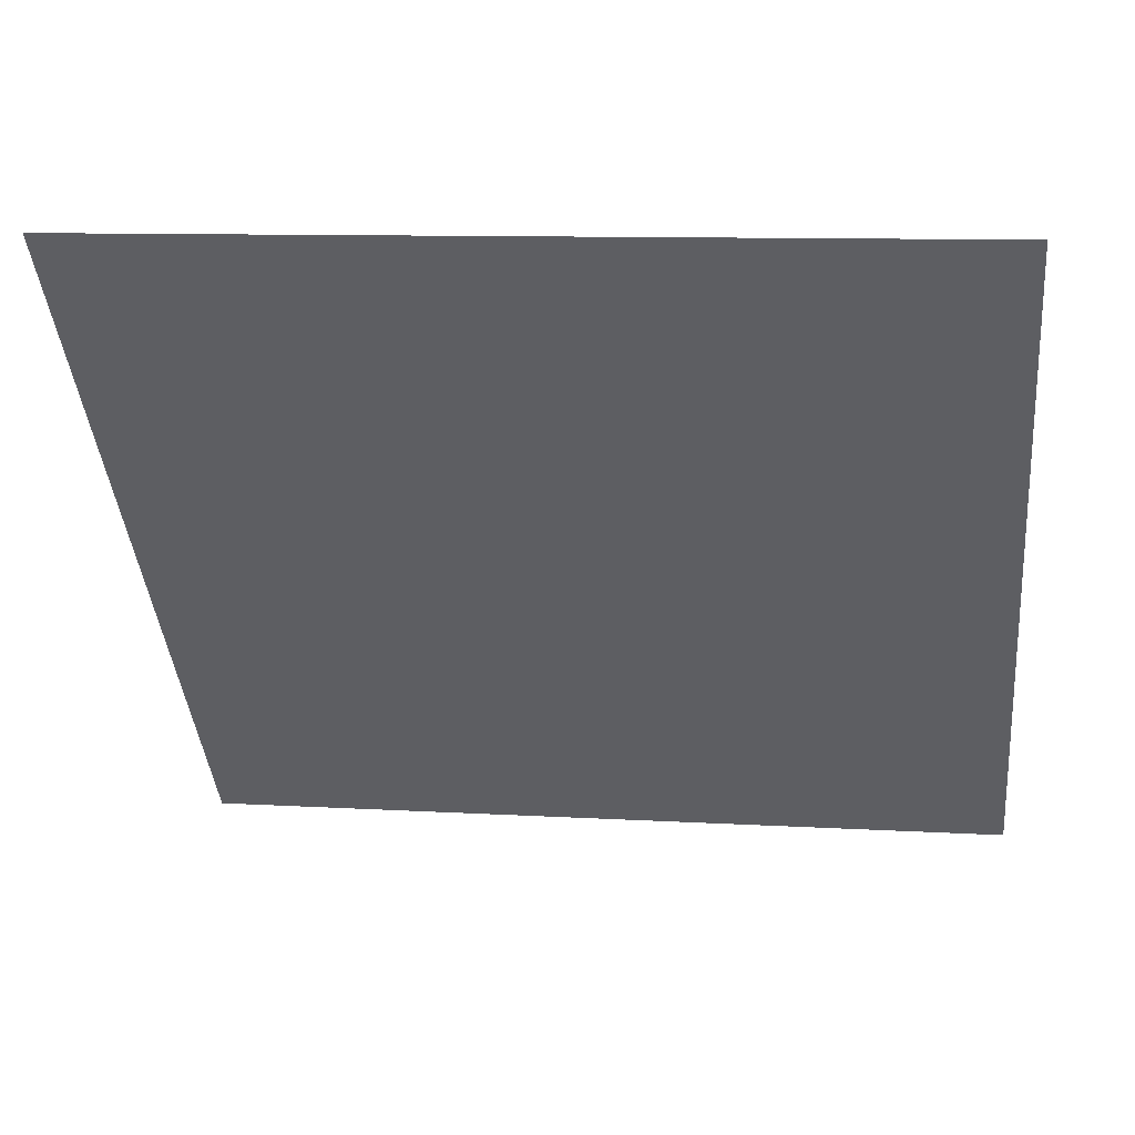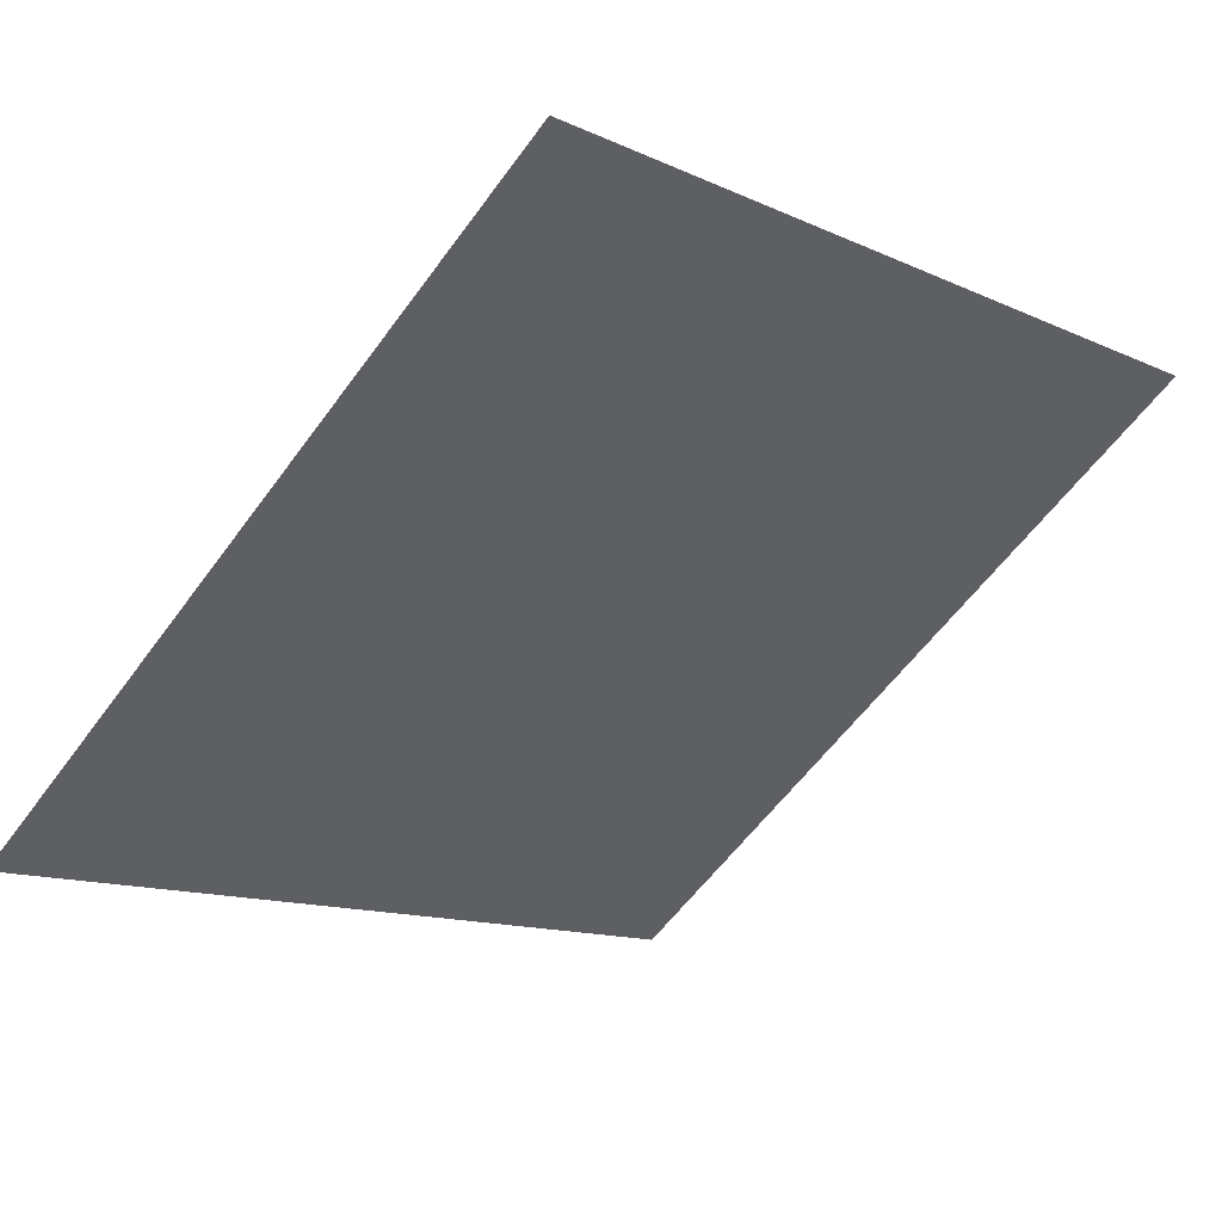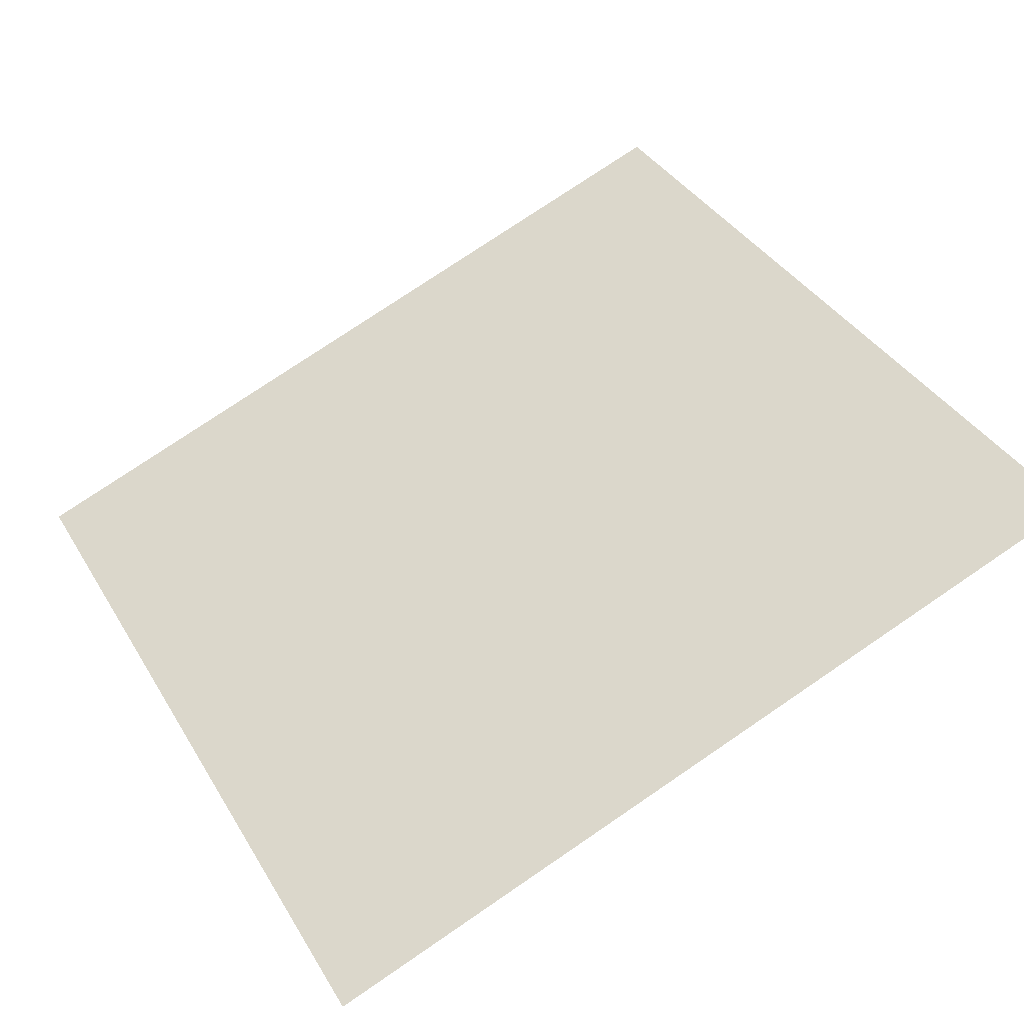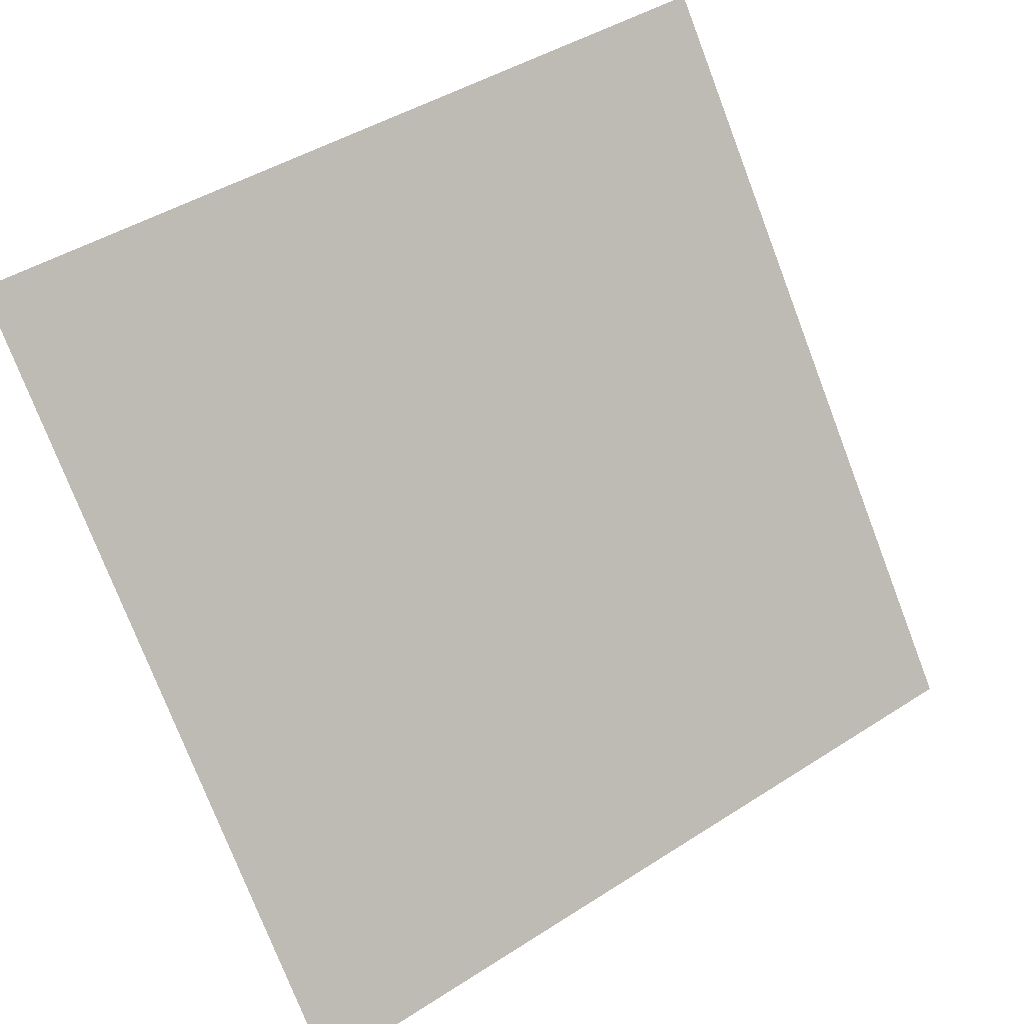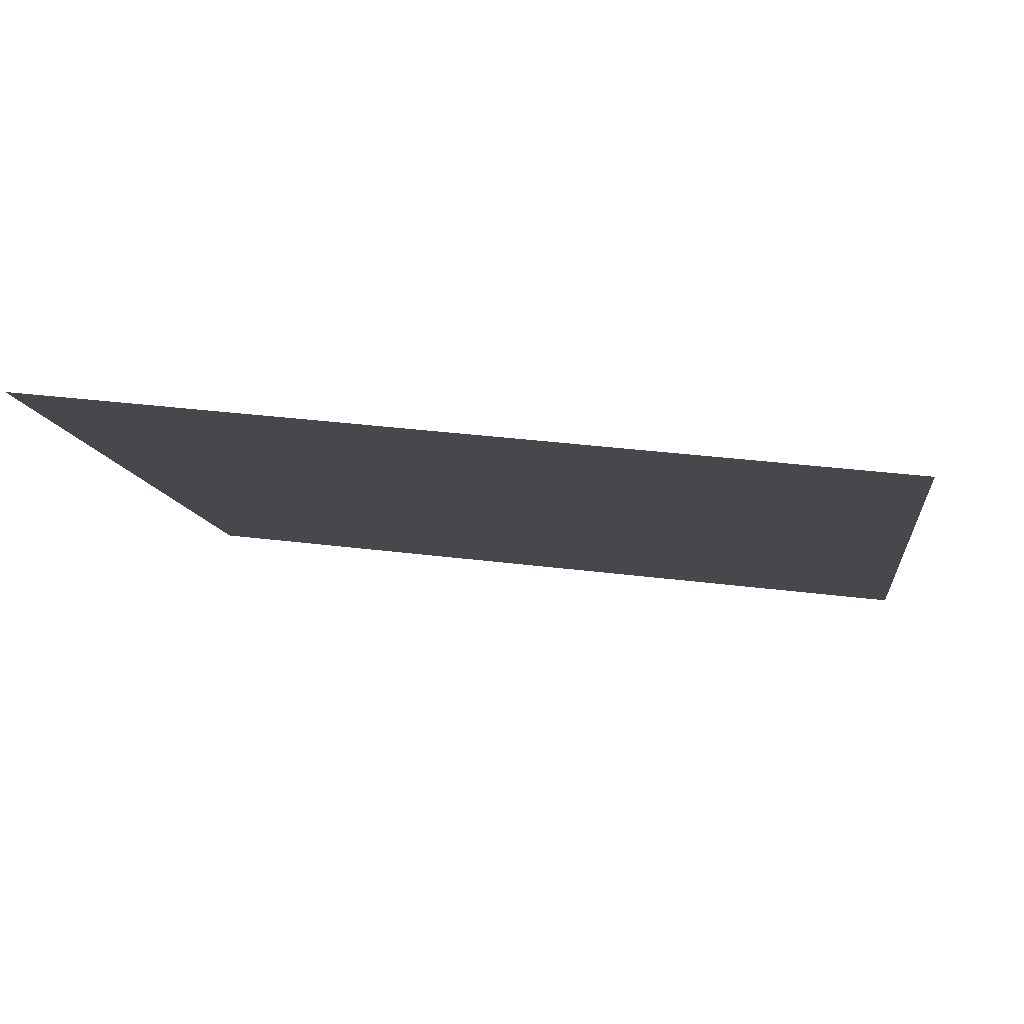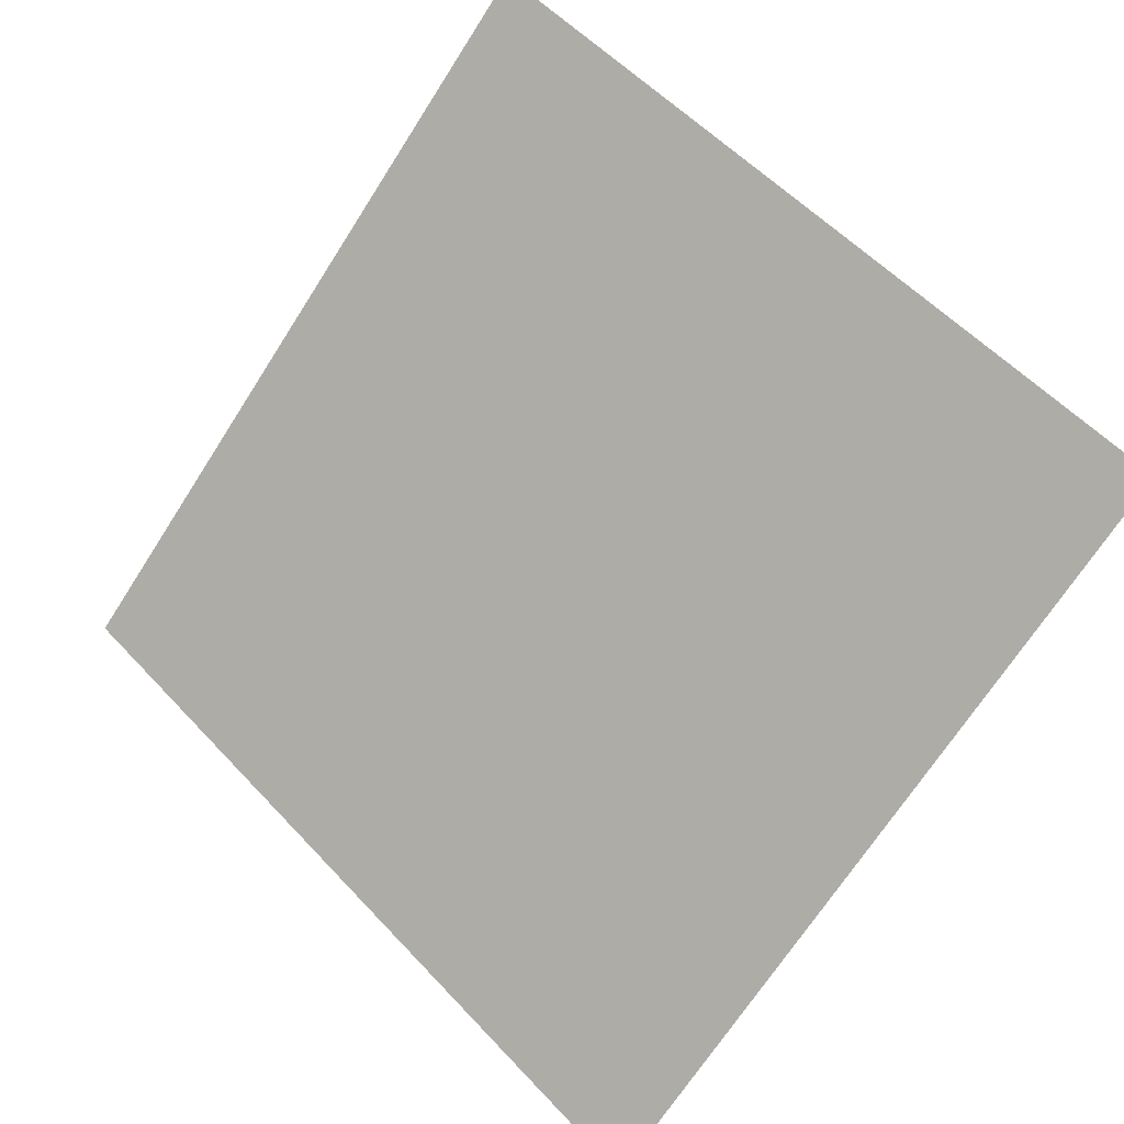
<metadata>
{"format":"obj","ext":"obj","renderer":"f3d","projection":"perspective","resolution":1024,"background":"white","views":[{"elev":13.7,"azim":-172.9,"up":"+Z"},{"elev":-10.9,"azim":-45.7,"up":"+Y"},{"elev":79.2,"azim":-33.6,"up":"+Y"},{"elev":44.8,"azim":-38.4,"up":"+Z"},{"elev":27.4,"azim":9.7,"up":"+Y"},{"elev":-70.9,"azim":57.9,"up":"+Y"}]}
</metadata>
<code>
v 0.2754 0.7715 0.4941
v 0.2689 0.7717 0.4942
v 0.269 0.7756 0.4994
v 0.2755 0.7754 0.4994
f 4 3 2 1

</code>
